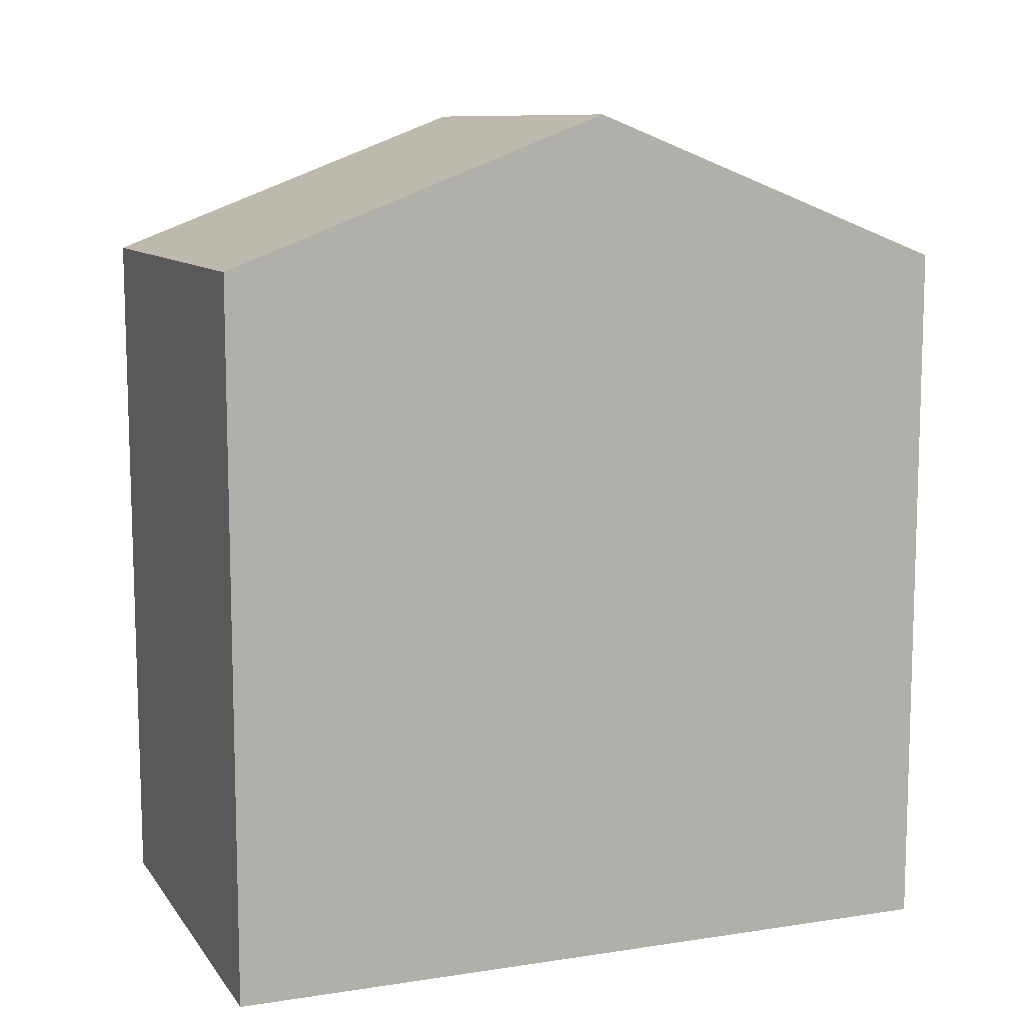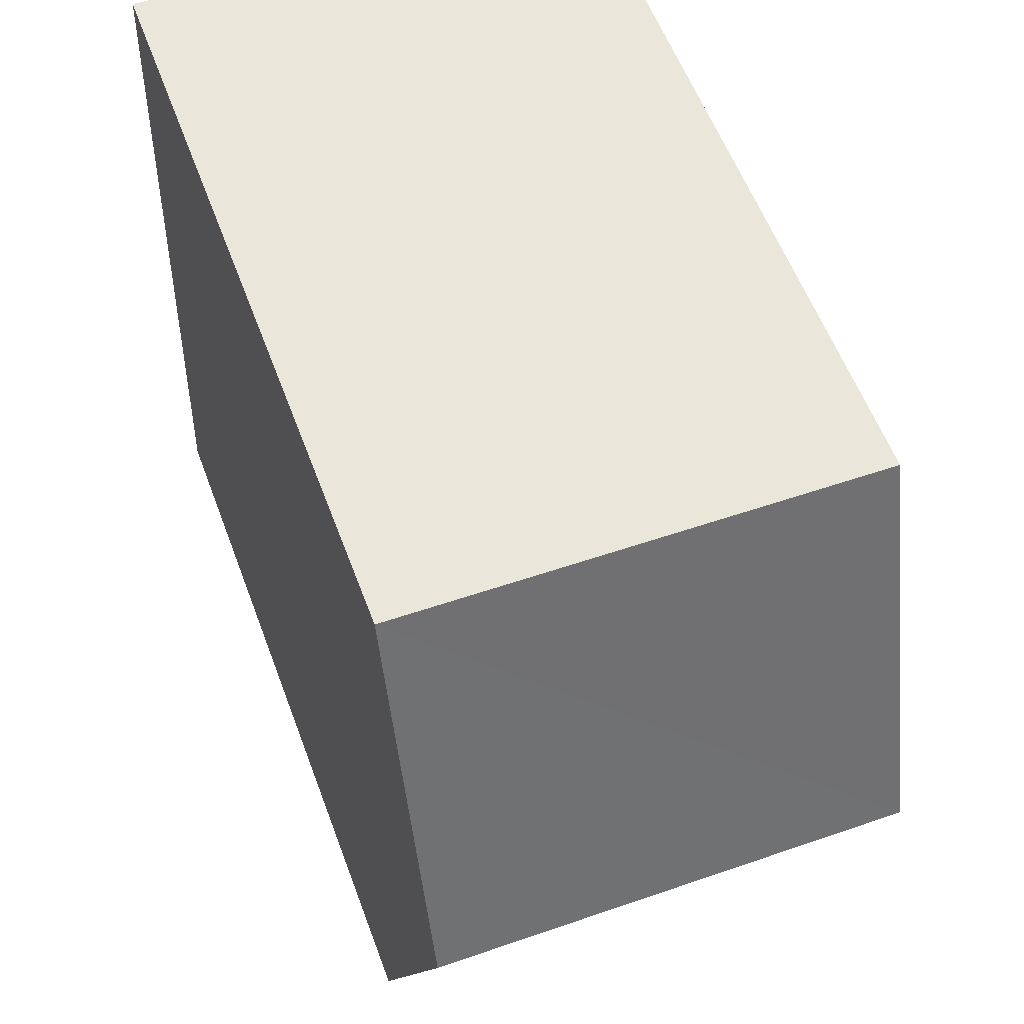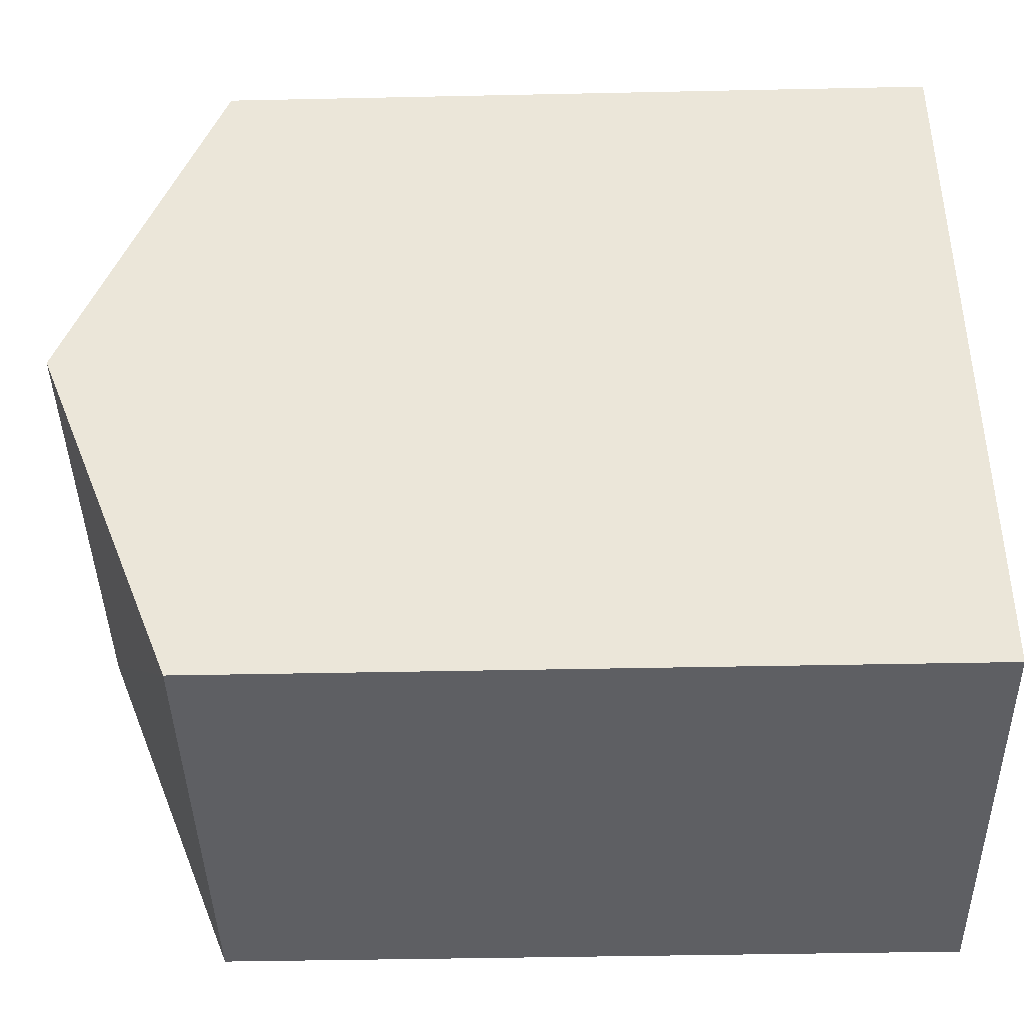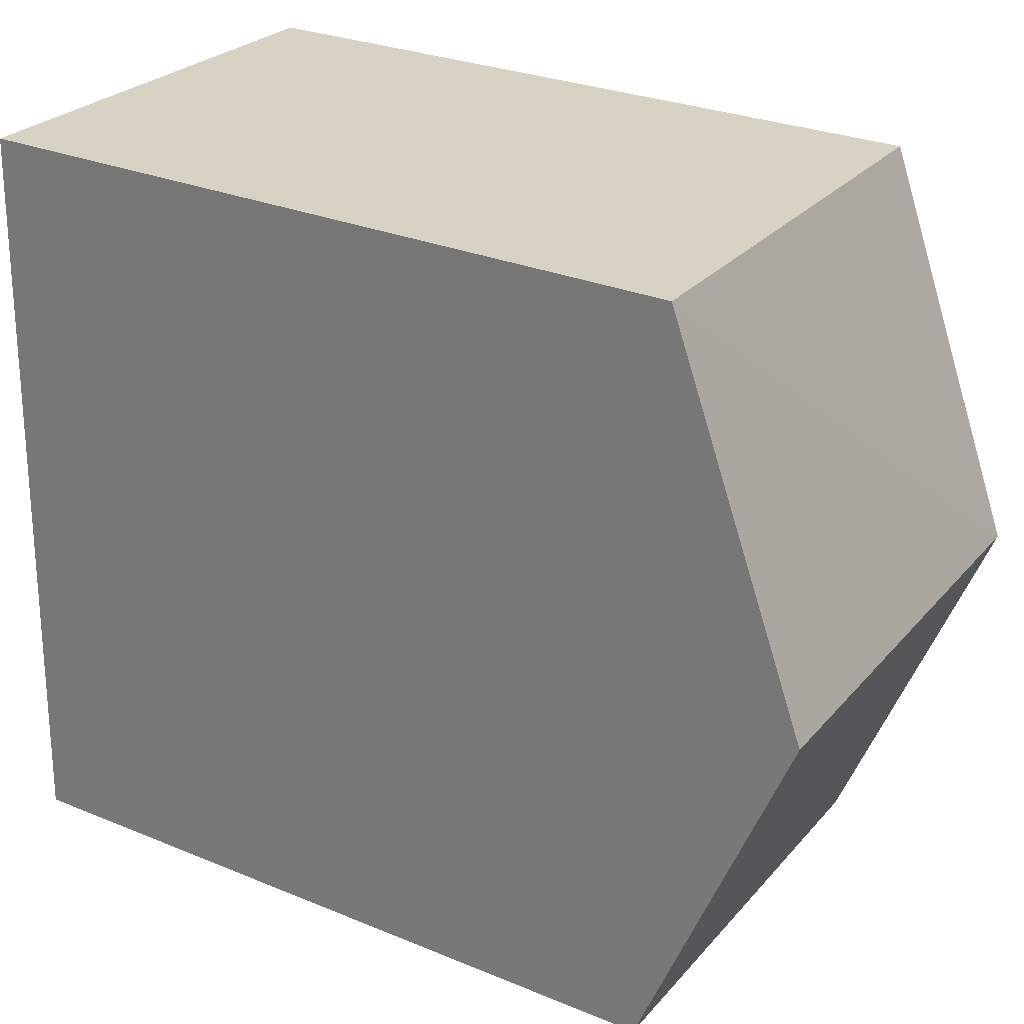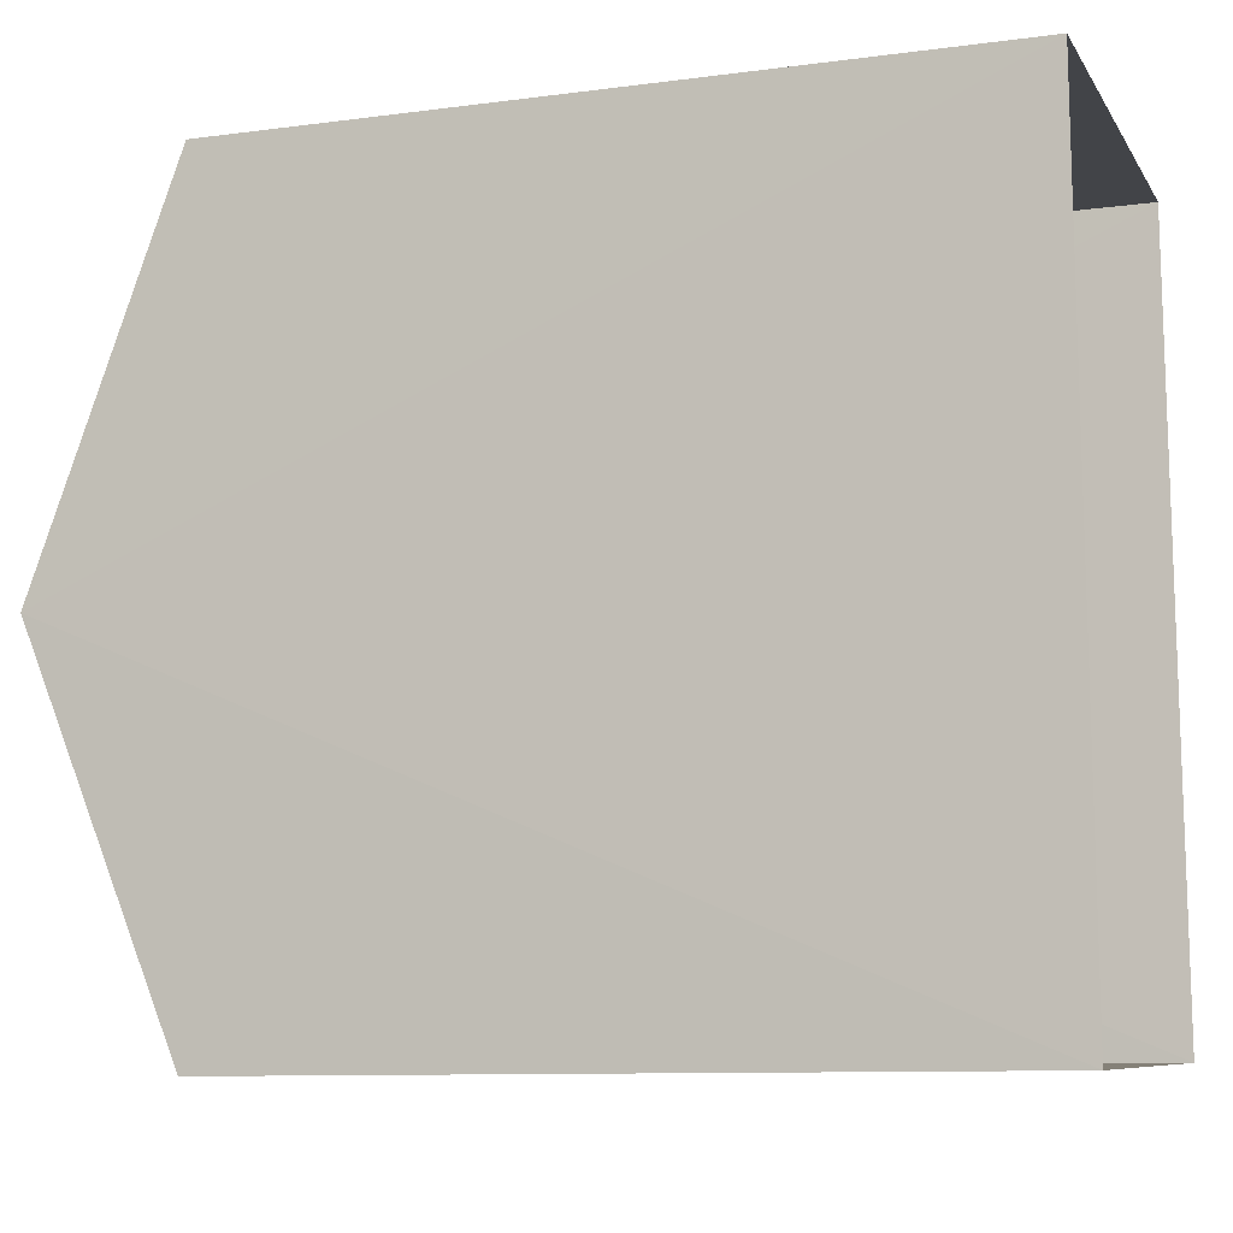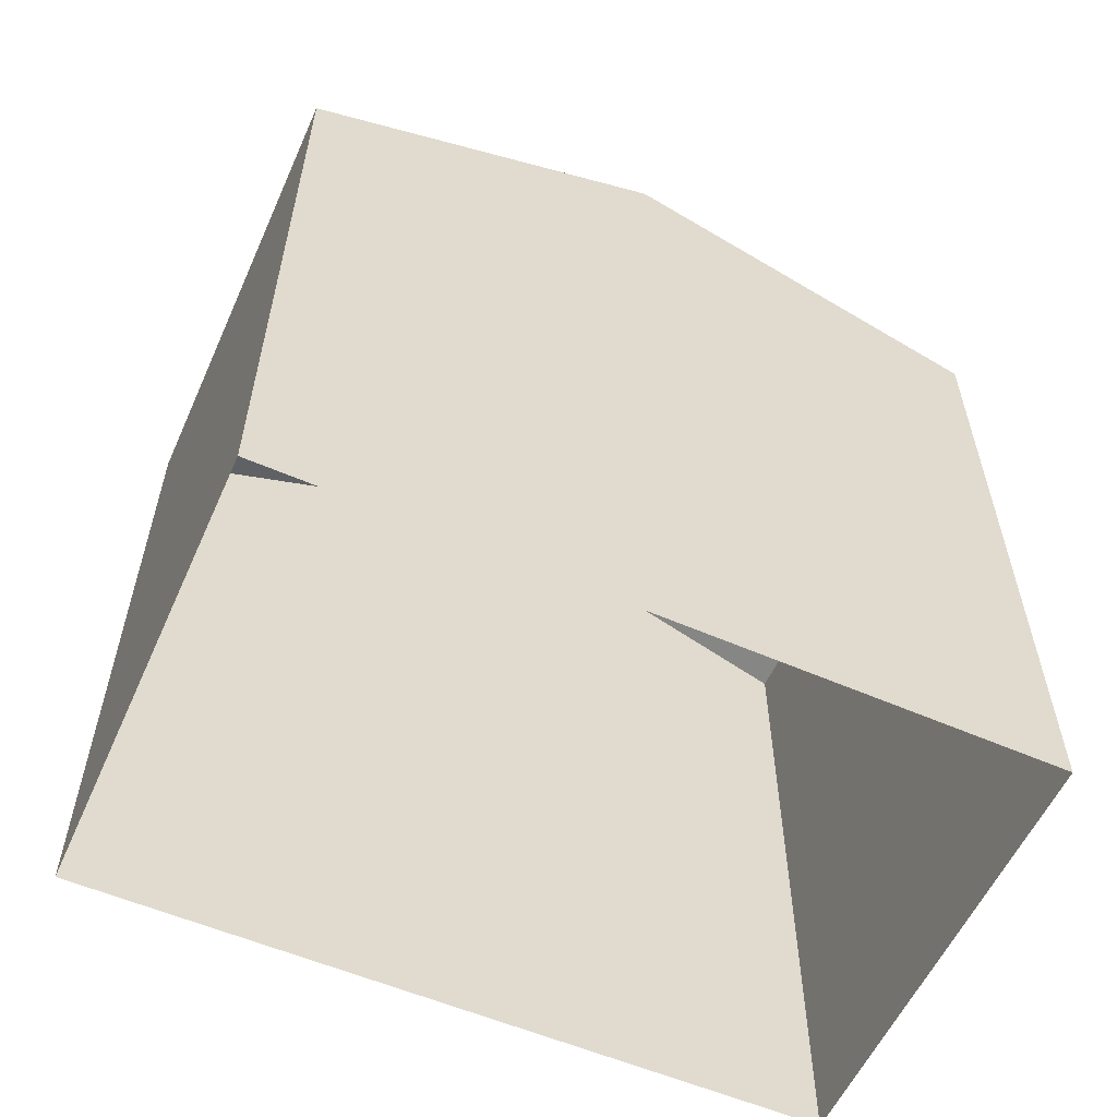
<metadata>
{"format":"obj","ext":"obj","renderer":"f3d","projection":"perspective","resolution":1024,"background":"white","views":[{"elev":9.9,"azim":-113.4,"up":"+Z"},{"elev":57.8,"azim":-20.5,"up":"+Y"},{"elev":-43.3,"azim":91.3,"up":"+Y"},{"elev":29.3,"azim":-58.5,"up":"+Y"},{"elev":-10.2,"azim":108.9,"up":"+Y"},{"elev":-57.5,"azim":-116.2,"up":"+Z"}]}
</metadata>
<code>
v -3.728e+05 -1.036e+05 31.3
v -3.728e+05 -1.036e+05 31.3
v -3.728e+05 -1.036e+05 31.3
v -3.728e+05 -1.036e+05 31.3
v -3.728e+05 -1.036e+05 38.86
v -3.728e+05 -1.036e+05 37.6
v -3.728e+05 -1.036e+05 38.86
v -3.728e+05 -1.036e+05 37.6
v -3.728e+05 -1.036e+05 37.59
v -3.728e+05 -1.036e+05 37.59
f 1 2 3
f 4 1 3
f 5 6 7
f 5 8 6
f 7 9 5
f 7 10 9
f 8 4 3
f 6 8 3
f 6 3 7
f 3 2 7
f 2 10 7
f 9 1 5
f 1 4 5
f 4 8 5
f 9 2 1
f 9 10 2

</code>
